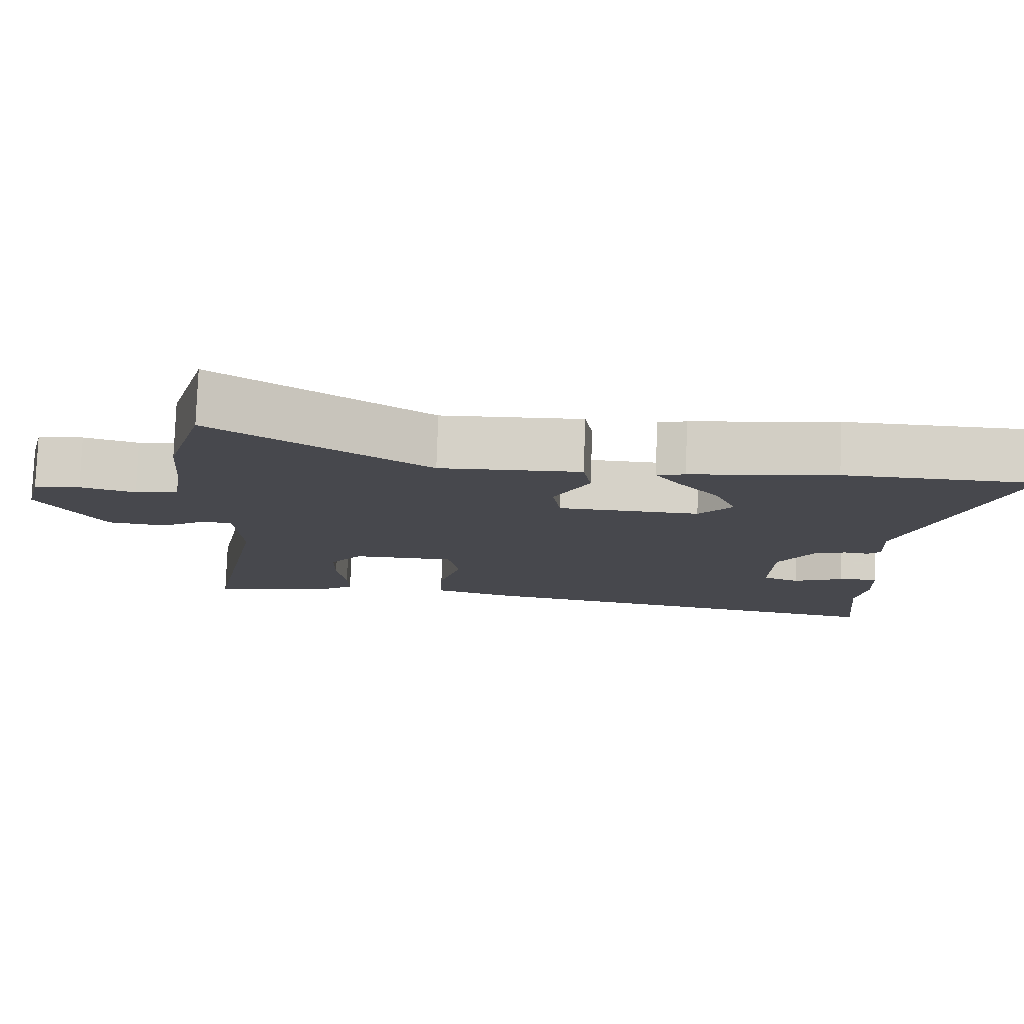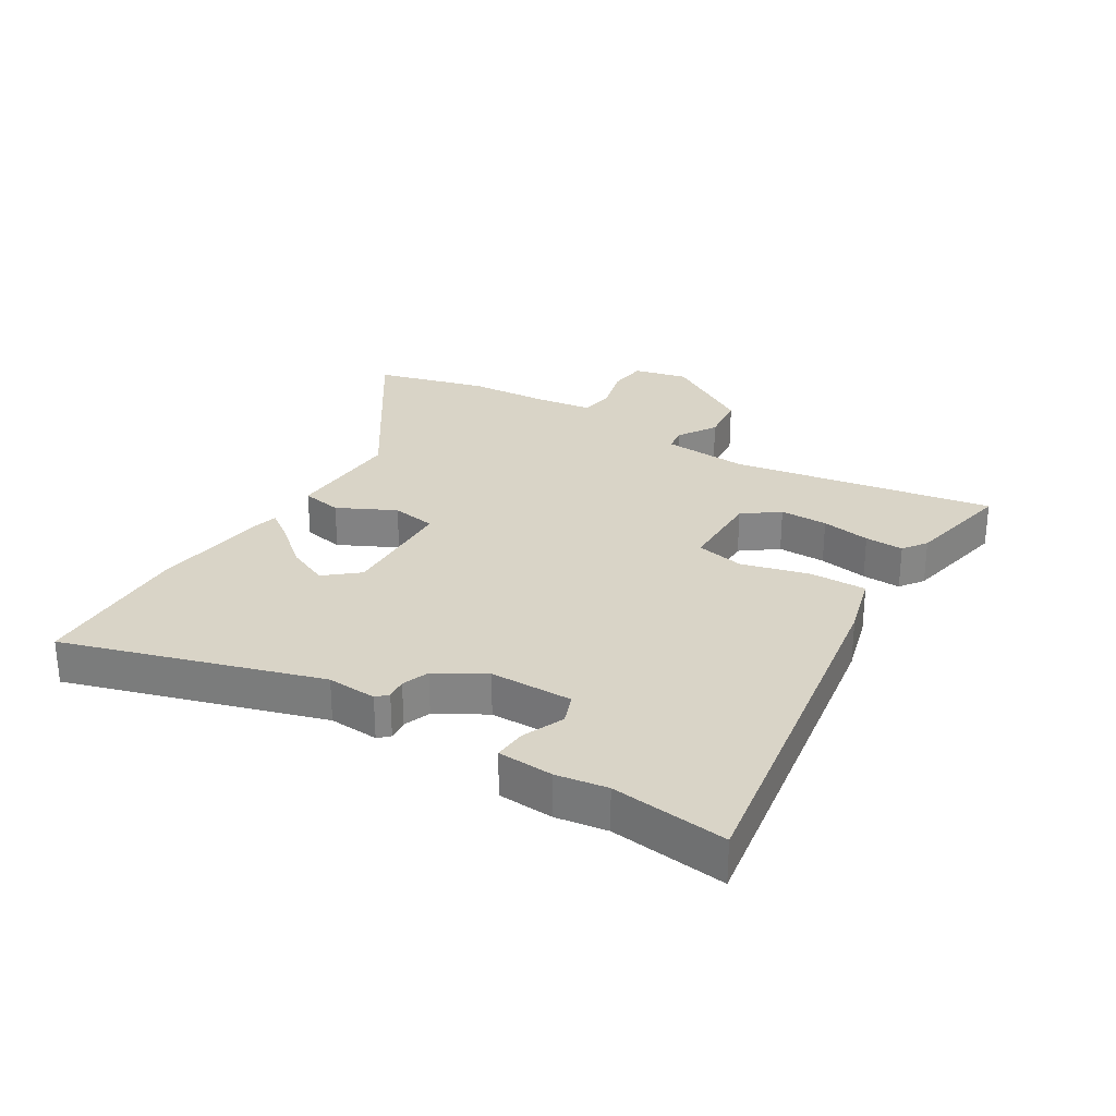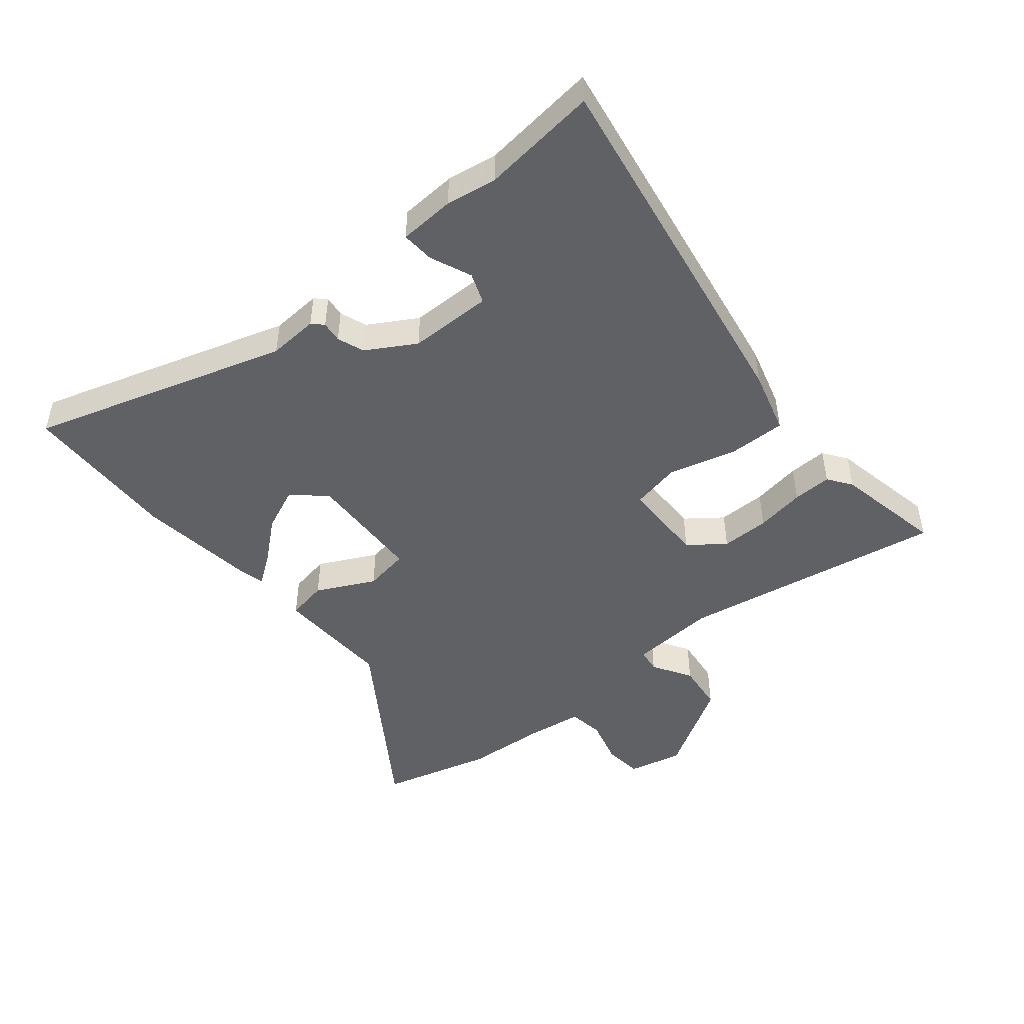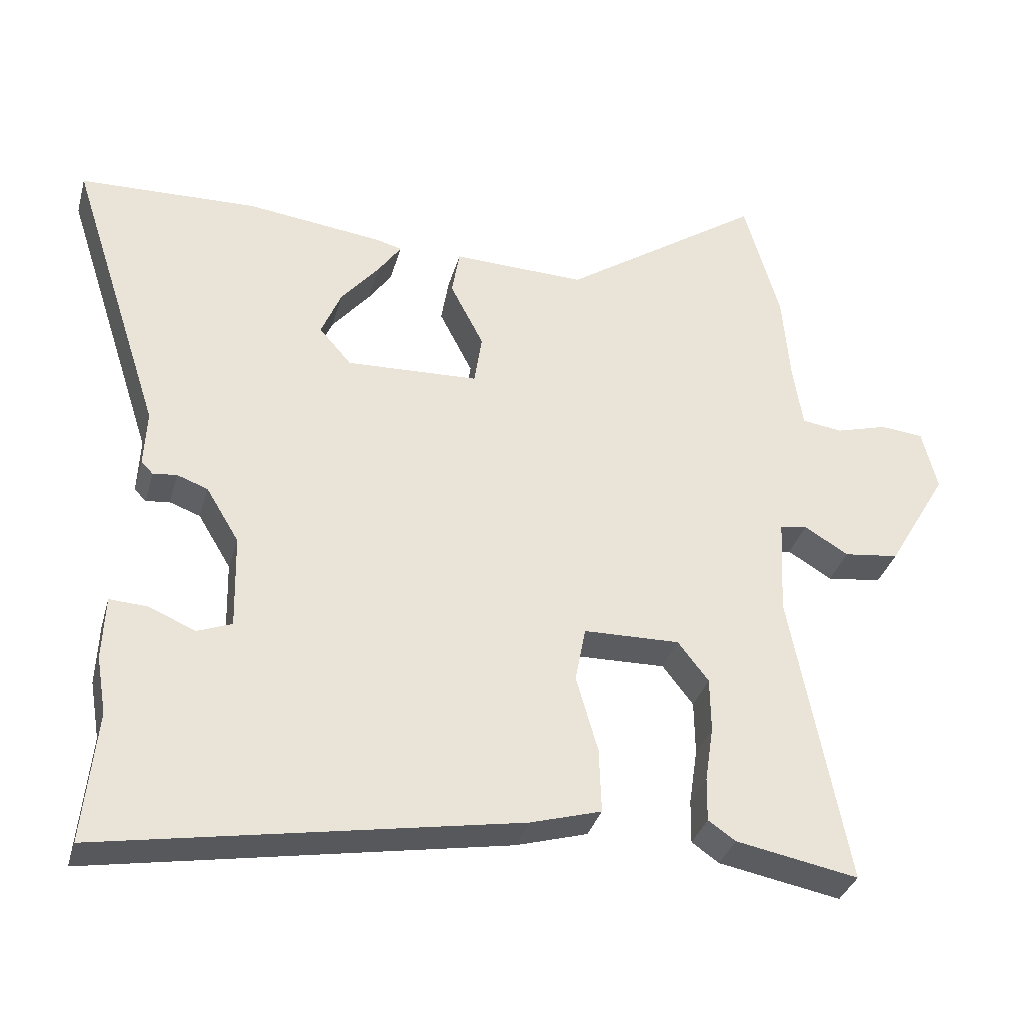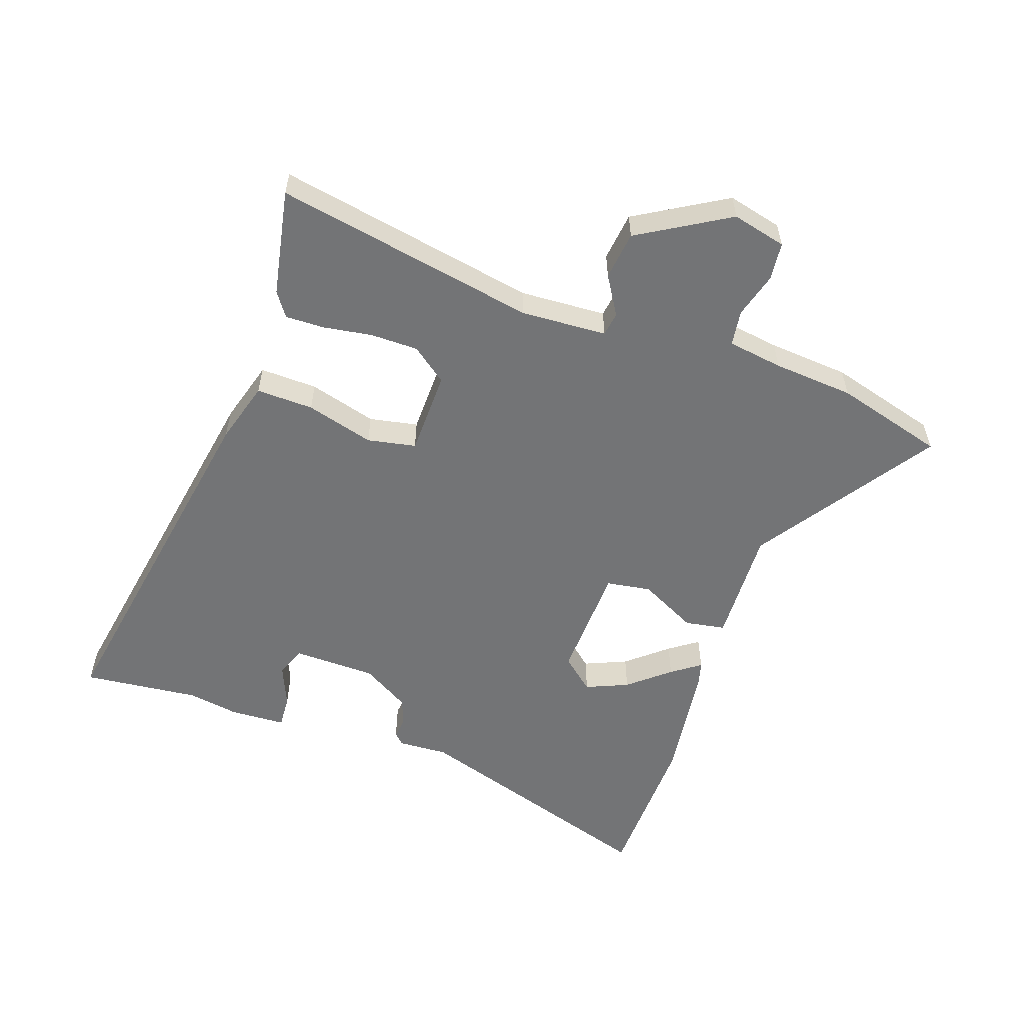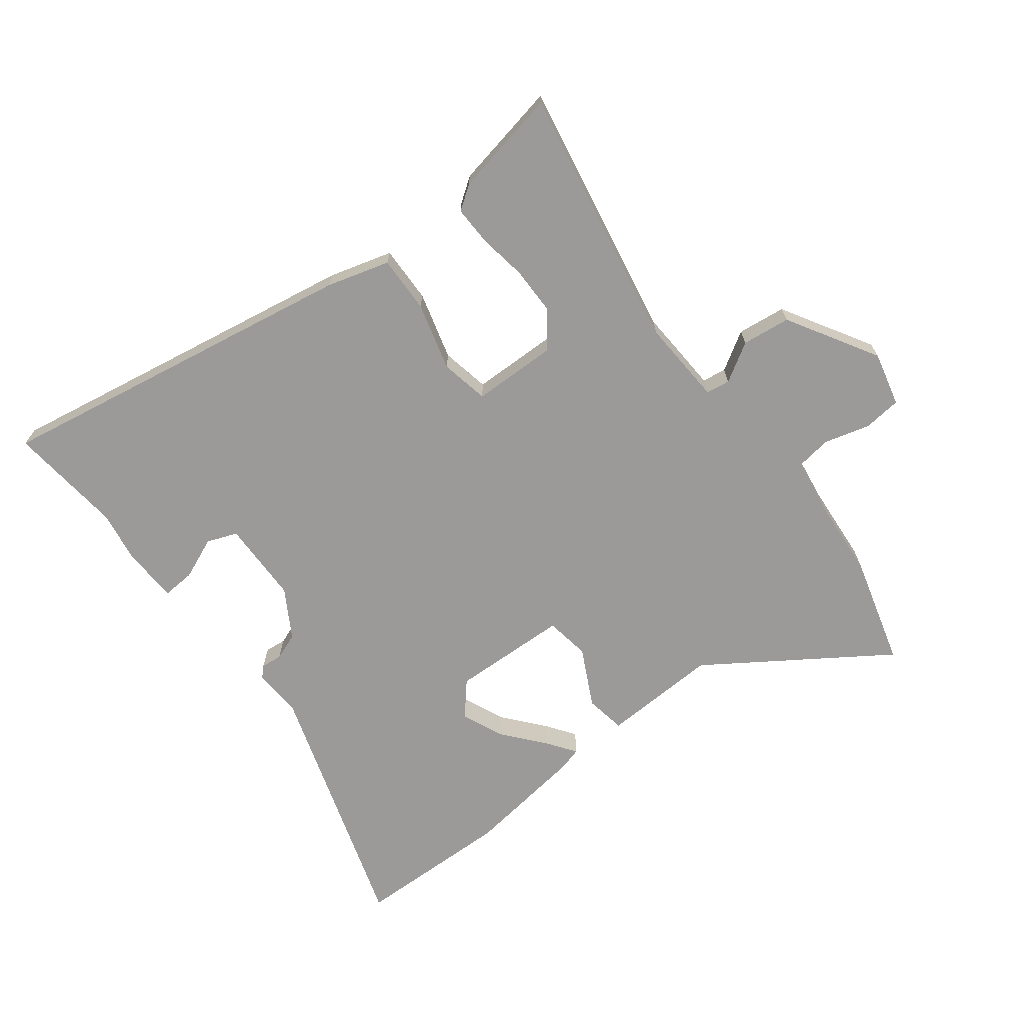
<metadata>
{"format":"obj","ext":"obj","renderer":"f3d","projection":"perspective","resolution":1024,"background":"white","views":[{"elev":78.3,"azim":1.9,"up":"+Z"},{"elev":28.5,"azim":122.3,"up":"+Y"},{"elev":-48.1,"azim":130.1,"up":"+Y"},{"elev":-34.1,"azim":165.0,"up":"+Z"},{"elev":-56.1,"azim":-108.9,"up":"+Y"},{"elev":-69.4,"azim":-142.2,"up":"+Y"}]}
</metadata>
<code>
v 0.49 0.07 -0.4
v 0.509 0.07 -0.589
v -0.085 0.07 -0.483
v -0.187 0.07 -0.453
v -0.184 0.07 -0.36
v -0.153 0.07 -0.25
v -0.168 0.07 -0.171
v -0.306 0.07 -0.168
v -0.35 0.07 -0.225
v -0.351 0.07 -0.303
v -0.339 0.07 -0.383
v -0.338 0.07 -0.446
v -0.377 0.07 -0.473
v -0.552 0.07 -0.506
v -0.471 0.07 -0.08
v -0.478 0.07 0.06
v -0.517 0.07 0.066
v -0.58 0.07 0.028
v -0.659 0.07 0.038
v -0.745 0.07 0.185
v -0.723 0.07 0.273
v -0.661 0.07 0.279
v -0.587 0.07 0.258
v -0.529 0.07 0.266
v -0.515 0.07 0.356
v -0.504 0.07 0.487
v -0.453 0.07 0.665
v -0.167 0.07 0.47
v 0.023 0.07 0.476
v 0.034 0.07 0.41
v -0.014 0.07 0.317
v -0.003 0.07 0.244
v 0.187 0.07 0.236
v 0.233 0.07 0.289
v 0.204 0.07 0.358
v 0.149 0.07 0.424
v 0.116 0.07 0.471
v 0.154 0.07 0.481
v 0.349 0.07 0.505
v 0.604 0.07 0.497
v 0.471 0.07 0.085
v 0.475 0.07 0.004
v 0.458 0.07 -0.013
v 0.424 0.07 -0.009
v 0.38 0.07 -0.025
v 0.333 0.07 -0.103
v 0.33 0.07 -0.238
v 0.379 0.07 -0.257
v 0.447 0.07 -0.229
v 0.5 0.07 -0.226
v 0.504 0.07 -0.317
v 0.49 0 -0.4
v 0.509 0 -0.589
v -0.085 0 -0.483
v -0.187 0 -0.453
v -0.184 0 -0.36
v -0.153 0 -0.25
v -0.168 0 -0.171
v -0.306 0 -0.168
v -0.35 0 -0.225
v -0.351 0 -0.303
v -0.339 0 -0.383
v -0.338 0 -0.446
v -0.377 0 -0.473
v -0.552 0 -0.506
v -0.471 0 -0.08
v -0.478 0 0.06
v -0.517 0 0.066
v -0.58 0 0.028
v -0.659 0 0.038
v -0.745 0 0.185
v -0.723 0 0.273
v -0.661 0 0.279
v -0.587 0 0.258
v -0.529 0 0.266
v -0.515 0 0.356
v -0.504 0 0.487
v -0.453 0 0.665
v -0.167 0 0.47
v 0.023 0 0.476
v 0.034 0 0.41
v -0.014 0 0.317
v -0.003 0 0.244
v 0.187 0 0.236
v 0.233 0 0.289
v 0.204 0 0.358
v 0.149 0 0.424
v 0.116 0 0.471
v 0.154 0 0.481
v 0.349 0 0.505
v 0.604 0 0.497
v 0.471 0 0.085
v 0.475 0 0.004
v 0.458 0 -0.013
v 0.424 0 -0.009
v 0.38 0 -0.025
v 0.333 0 -0.103
v 0.33 0 -0.238
v 0.379 0 -0.257
v 0.447 0 -0.229
v 0.5 0 -0.226
v 0.504 0 -0.317
f 50 51 1
f 49 50 1
f 48 49 1
f 4 5 6
f 3 4 6
f 2 3 6
f 1 2 6
f 48 1 6
f 47 48 6
f 46 47 6 7
f 45 46 7 8
f 44 45 8
f 41 42 43 44
f 41 44 8
f 39 40 41
f 38 39 41
f 37 38 41
f 36 37 41
f 35 36 41
f 34 35 41
f 33 34 41
f 32 33 41 8
f 31 32 8 9
f 30 31 9
f 29 30 9
f 28 29 9
f 27 28 9
f 26 27 9
f 25 26 9
f 24 25 9 10
f 21 22 23
f 20 21 23
f 19 20 23
f 18 19 23
f 17 18 23
f 16 17 23 24
f 13 14 15
f 12 13 15
f 11 12 15
f 10 11 15
f 10 15 16
f 10 16 24
f 52 102 101
f 52 101 100
f 52 100 99
f 57 56 55
f 57 55 54
f 57 54 53
f 57 53 52
f 57 52 99
f 57 99 98
f 58 57 98 97
f 59 58 97 96
f 59 96 95
f 95 94 93 92
f 59 95 92
f 92 91 90
f 92 90 89
f 92 89 88
f 92 88 87
f 92 87 86
f 92 86 85
f 92 85 84
f 59 92 84 83
f 60 59 83 82
f 60 82 81
f 60 81 80
f 60 80 79
f 60 79 78
f 60 78 77
f 60 77 76
f 61 60 76 75
f 74 73 72
f 74 72 71
f 74 71 70
f 74 70 69
f 74 69 68
f 75 74 68 67
f 66 65 64
f 66 64 63
f 66 63 62
f 66 62 61
f 67 66 61
f 75 67 61
f 1 52 53 2
f 2 53 54 3
f 3 54 55 4
f 4 55 56 5
f 5 56 57 6
f 6 57 58 7
f 7 58 59 8
f 8 59 60 9
f 9 60 61 10
f 10 61 62 11
f 11 62 63 12
f 12 63 64 13
f 13 64 65 14
f 14 65 66 15
f 15 66 67 16
f 16 67 68 17
f 17 68 69 18
f 18 69 70 19
f 19 70 71 20
f 20 71 72 21
f 21 72 73 22
f 22 73 74 23
f 23 74 75 24
f 24 75 76 25
f 25 76 77 26
f 26 77 78 27
f 27 78 79 28
f 28 79 80 29
f 29 80 81 30
f 30 81 82 31
f 31 82 83 32
f 32 83 84 33
f 33 84 85 34
f 34 85 86 35
f 35 86 87 36
f 36 87 88 37
f 37 88 89 38
f 38 89 90 39
f 39 90 91 40
f 40 91 92 41
f 41 92 93 42
f 42 93 94 43
f 43 94 95 44
f 44 95 96 45
f 45 96 97 46
f 46 97 98 47
f 47 98 99 48
f 48 99 100 49
f 49 100 101 50
f 50 101 102 51
f 51 102 52 1

</code>
